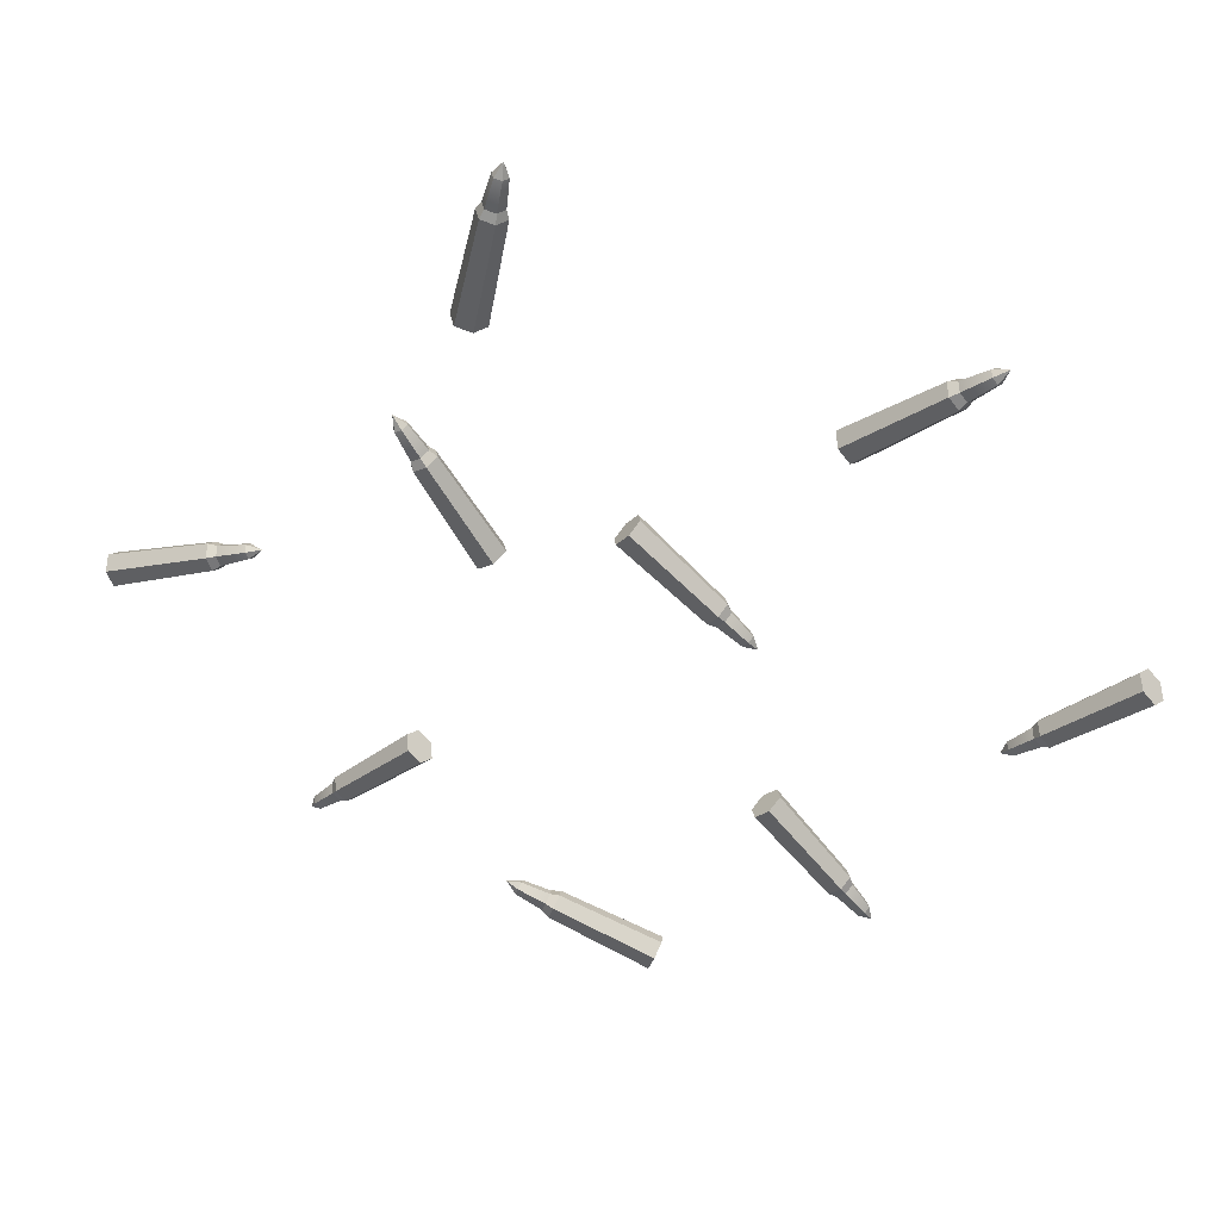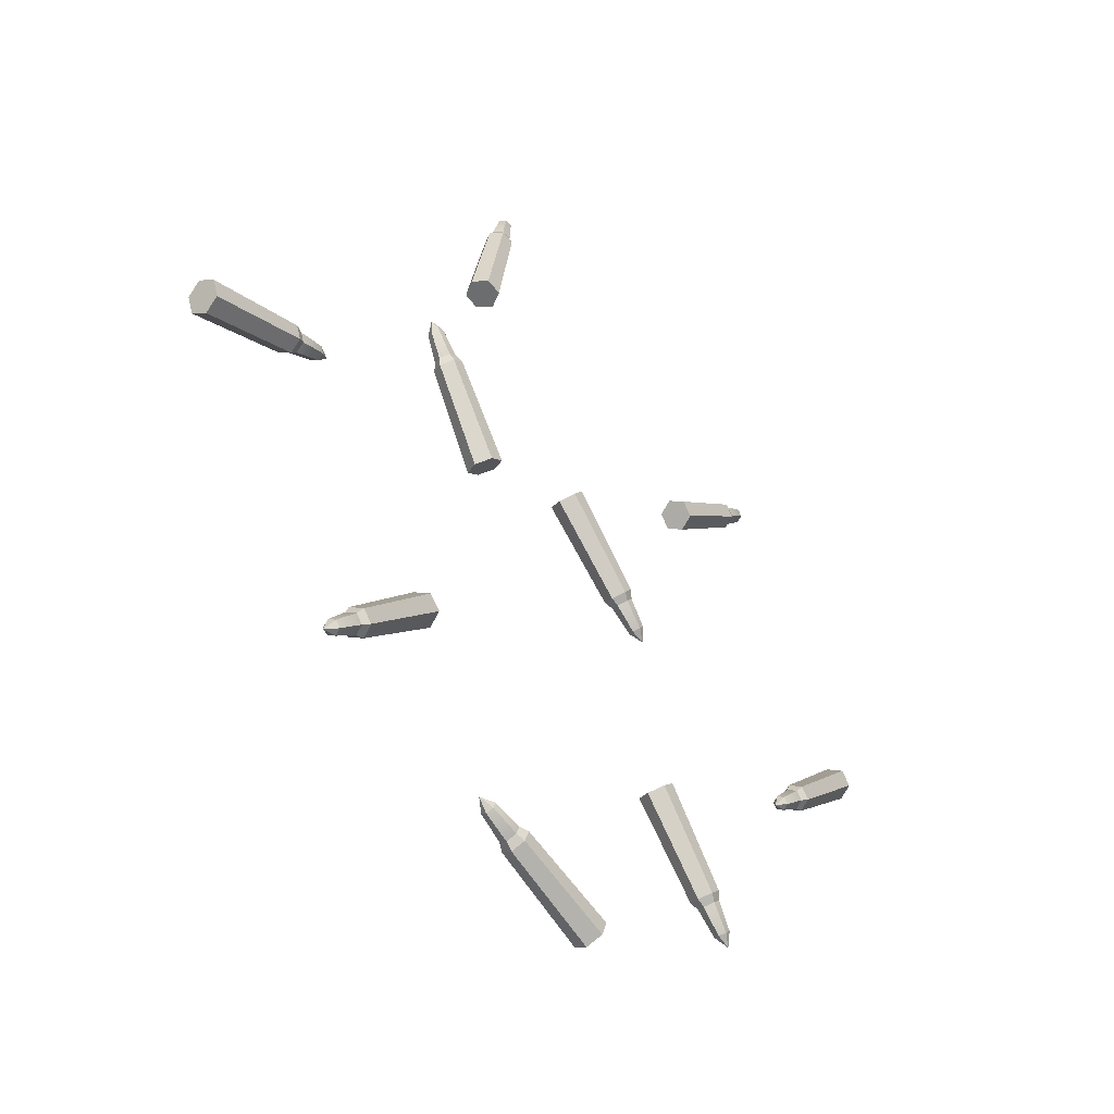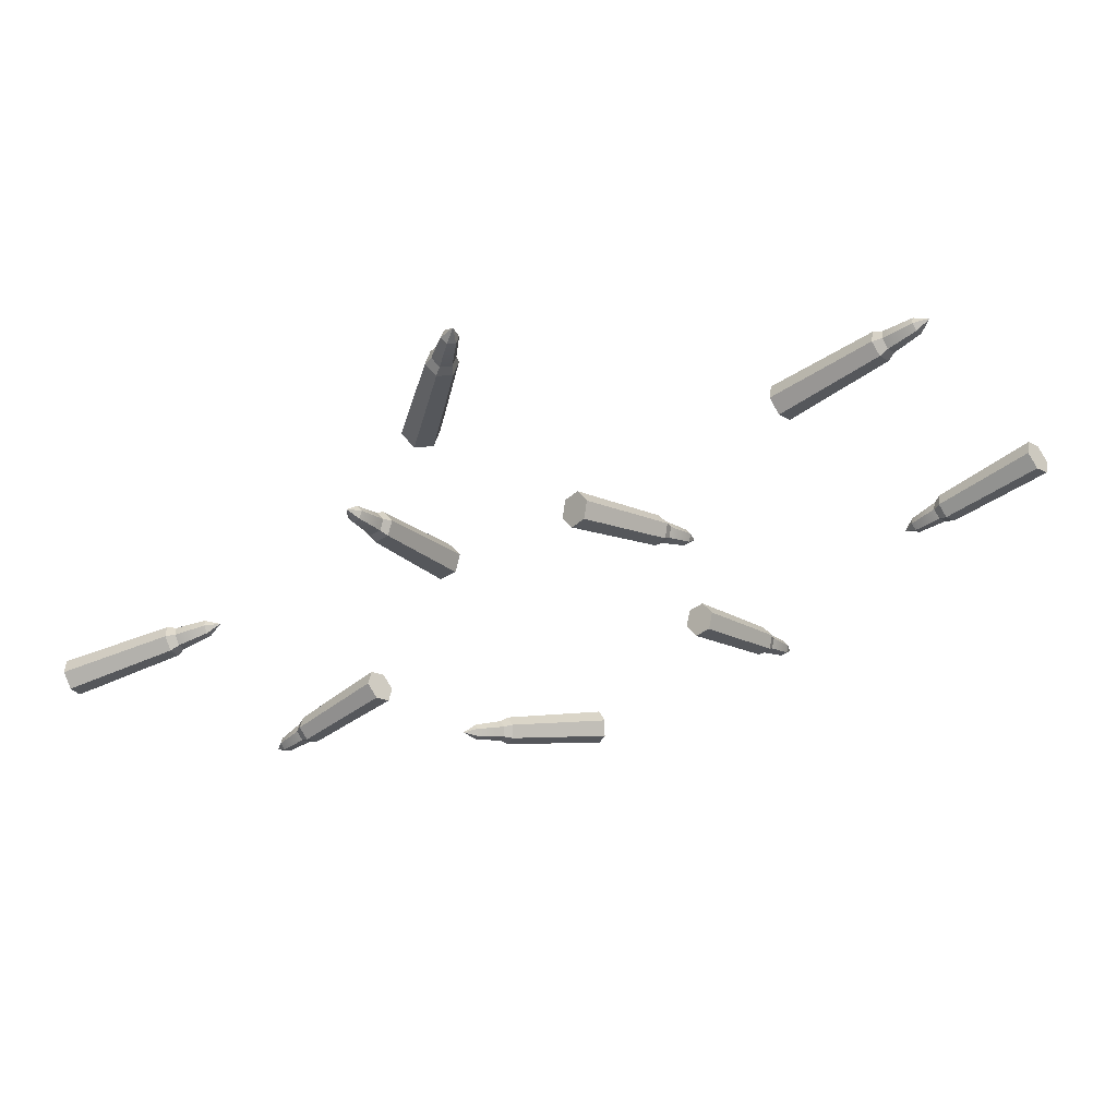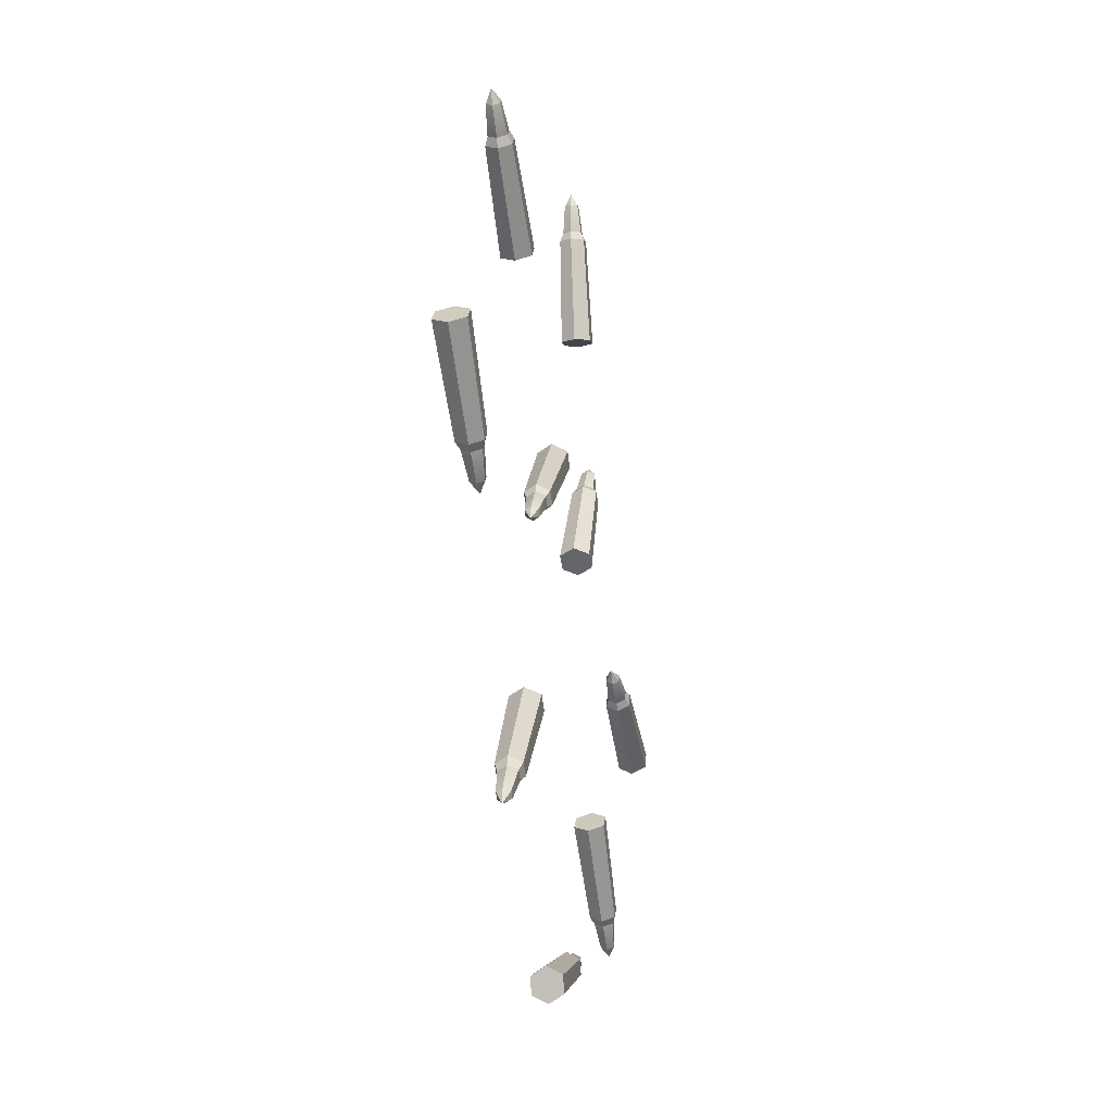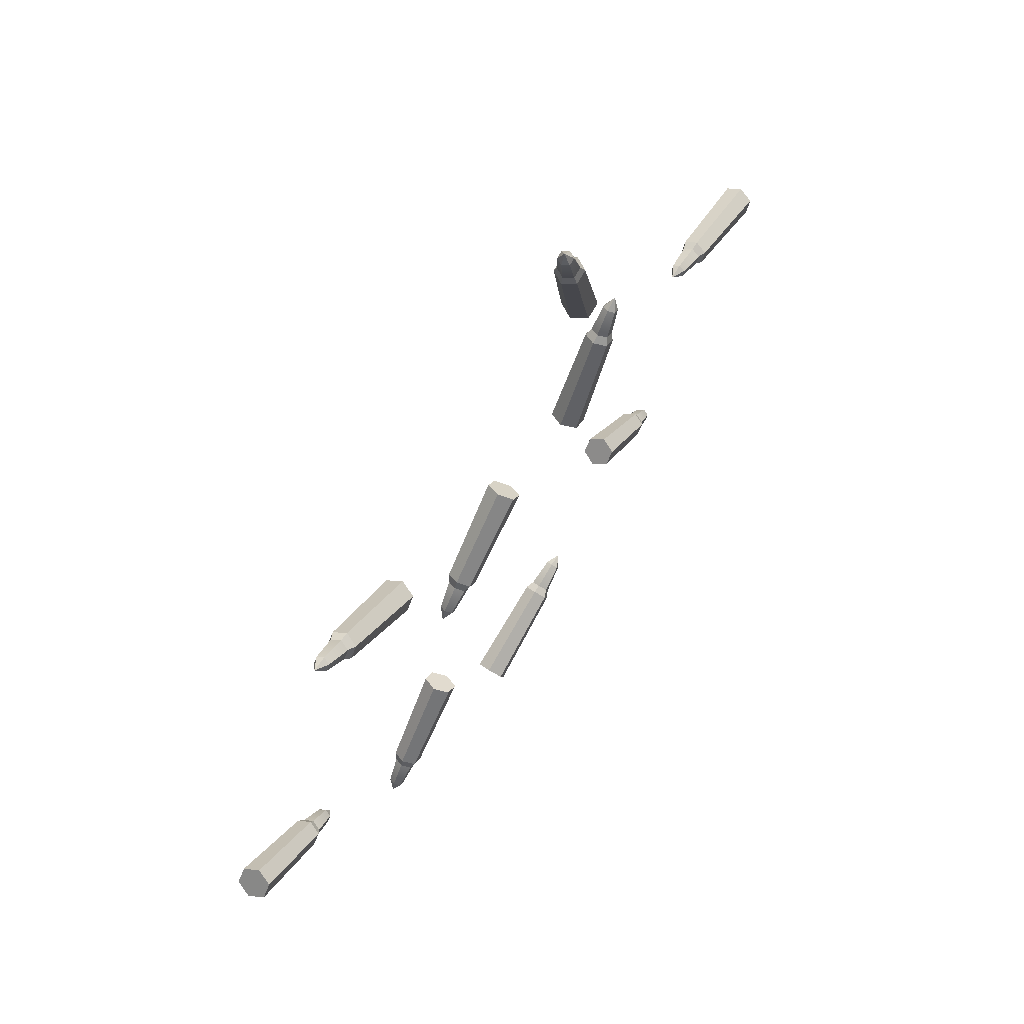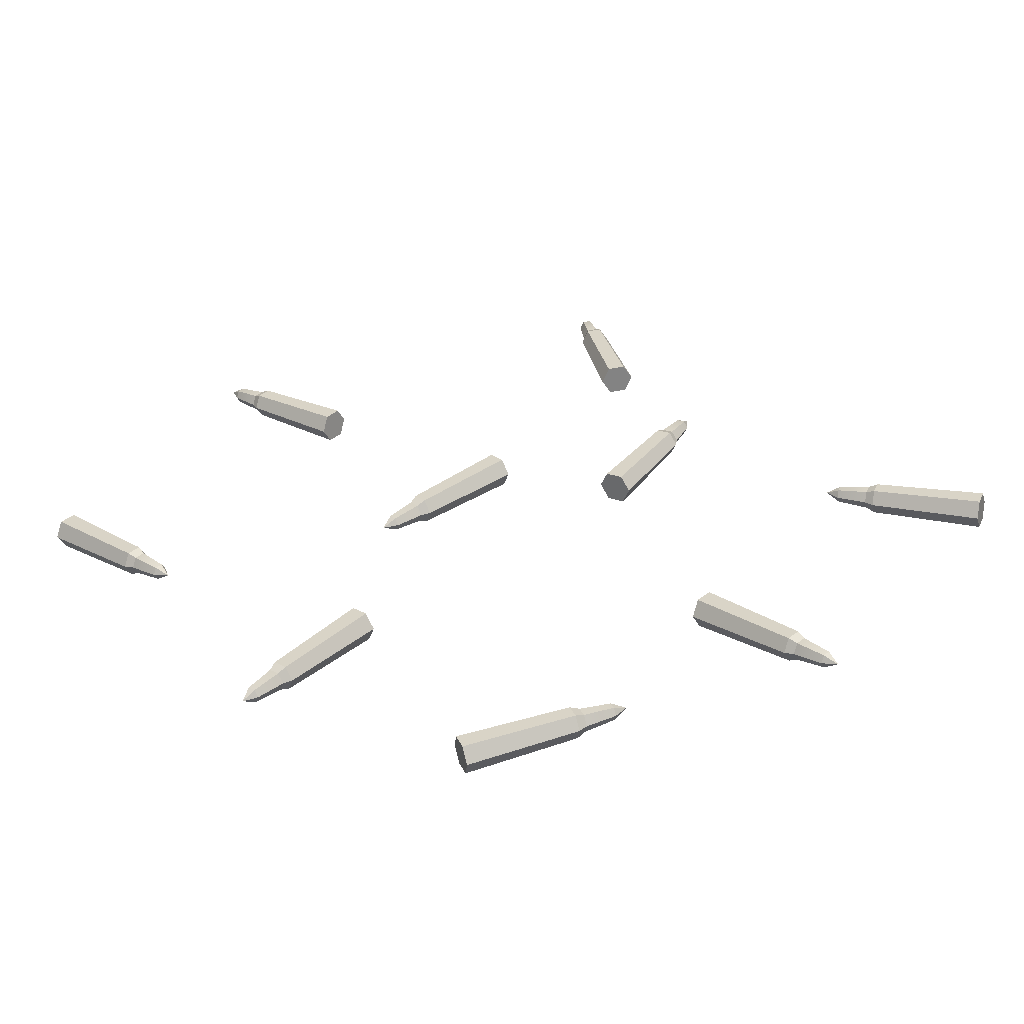
<metadata>
{"format":"obj","ext":"obj","renderer":"f3d","projection":"perspective","resolution":1024,"background":"white","views":[{"elev":40.4,"azim":-163.6,"up":"+Z"},{"elev":-45.5,"azim":128.8,"up":"+Z"},{"elev":62.8,"azim":168.4,"up":"+Z"},{"elev":-21.1,"azim":-79.7,"up":"+Z"},{"elev":68.7,"azim":-57.8,"up":"+Z"},{"elev":-59.8,"azim":4.8,"up":"+Z"}]}
</metadata>
<code>
v 5.367 -0.4305 3.883
v 4.425 -0.4305 4.93
v 3.954 0.789 5.453
v 4.425 2.009 4.93
v 5.367 2.009 3.883
v 5.838 0.789 3.36
v -1.345 -0.2409 -2.011
v -2.141 -0.2409 -1.127
v -2.539 0.789 -0.6847
v -2.141 1.819 -1.127
v -1.345 1.819 -2.011
v -0.9473 0.789 -2.453
v -1.972 0.02868 -2.365
v -2.559 0.02868 -1.713
v -2.853 0.789 -1.386
v -2.559 1.549 -1.713
v -1.972 1.549 -2.365
v -1.678 0.789 -2.692
v -3.868 0.2407 -3.907
v -4.291 0.2407 -3.436
v -4.896 0.789 -4.407
v -4.503 0.789 -3.201
v -4.291 1.337 -3.436
v -3.868 1.337 -3.907
v -3.656 0.789 -4.142
v 4.896 0.789 4.407
v 14.52 -0.4305 0.007868
v 15.72 -0.4305 -0.7351
v 16.31 0.789 -1.107
v 15.72 2.009 -0.7351
v 14.52 2.009 0.007868
v 13.92 0.789 0.3793
v 19.32 -0.2409 7.538
v 20.33 -0.2409 6.911
v 20.84 0.789 6.597
v 20.33 1.819 6.911
v 19.32 1.819 7.538
v 18.82 0.789 7.852
v 19.83 0.02868 8.053
v 20.57 0.02868 7.59
v 20.95 0.789 7.358
v 20.57 1.549 7.59
v 19.83 1.549 8.053
v 19.45 0.789 8.285
v 21.22 0.2407 10.06
v 21.76 0.2407 9.728
v 22.07 0.789 10.83
v 22.03 0.789 9.561
v 21.76 1.337 9.728
v 21.22 1.337 10.06
v 20.95 0.789 10.23
v 15.12 0.789 -0.3636
v -5.479 -0.4305 -19.83
v -6.54 -0.4305 -18.9
v -7.07 0.789 -18.44
v -6.54 2.009 -18.9
v -5.479 2.009 -19.83
v -4.949 0.789 -20.29
v -11.44 -0.2409 -26.48
v -12.33 -0.2409 -25.7
v -12.78 0.789 -25.31
v -12.33 1.819 -25.7
v -11.44 1.819 -26.48
v -10.99 0.789 -26.88
v -12.02 0.02868 -26.91
v -12.68 0.02868 -26.33
v -13.01 0.789 -26.05
v -12.68 1.549 -26.33
v -12.02 1.549 -26.91
v -11.69 0.789 -27.2
v -13.71 0.2407 -28.67
v -14.19 0.2407 -28.25
v -14.68 0.789 -29.29
v -14.43 0.789 -28.05
v -14.19 1.337 -28.25
v -13.71 1.337 -28.67
v -13.48 0.789 -28.88
v -6.01 0.789 -19.37
v -10.85 -0.4305 14.51
v -9.964 -0.4305 15.6
v -9.521 0.789 16.15
v -9.964 2.009 15.6
v -10.85 2.009 14.51
v -11.29 0.789 13.96
v -17.72 -0.2409 20.21
v -16.97 -0.2409 21.14
v -16.6 0.789 21.6
v -16.97 1.819 21.14
v -17.72 1.819 20.21
v -18.1 0.789 19.75
v -18.17 0.02868 20.78
v -17.62 0.02868 21.46
v -17.34 0.789 21.8
v -17.62 1.549 21.46
v -18.17 1.549 20.78
v -18.45 0.789 20.44
v -19.99 0.2407 22.41
v -19.59 0.2407 22.9
v -20.64 0.789 23.35
v -19.39 0.789 23.15
v -19.59 1.337 22.9
v -19.99 1.337 22.41
v -20.19 0.789 22.16
v -10.41 0.789 15.05
v 21.95 -0.4305 -20.29
v 20.98 -0.4305 -21.31
v 20.5 0.789 -21.82
v 20.98 2.009 -21.31
v 21.95 2.009 -20.29
v 22.44 0.789 -19.78
v 28.35 -0.2409 -26.52
v 27.54 -0.2409 -27.39
v 27.13 0.789 -27.82
v 27.54 1.819 -27.39
v 28.35 1.819 -26.52
v 28.76 0.789 -26.09
v 28.76 0.02868 -27.12
v 28.15 0.02868 -27.76
v 27.85 0.789 -28.08
v 28.15 1.549 -27.76
v 28.76 1.549 -27.12
v 29.06 0.789 -26.8
v 30.44 0.2407 -28.89
v 30.01 0.2407 -29.35
v 31.02 0.789 -29.88
v 29.79 0.789 -29.58
v 30.01 1.337 -29.35
v 30.44 1.337 -28.89
v 30.66 0.789 -28.66
v 21.47 0.789 -20.8
v 45.13 -0.4305 -9.288
v 45.63 -0.4305 -7.973
v 45.88 0.789 -7.316
v 45.63 2.009 -7.973
v 45.13 2.009 -9.288
v 44.87 0.789 -9.945
v 36.83 -0.2409 -5.98
v 37.25 -0.2409 -4.87
v 37.47 0.789 -4.315
v 37.25 1.819 -4.87
v 36.83 1.819 -5.98
v 36.61 0.789 -6.535
v 36.23 0.02868 -5.583
v 36.54 0.02868 -4.763
v 36.7 0.789 -4.354
v 36.54 1.549 -4.763
v 36.23 1.549 -5.583
v 36.07 0.789 -5.993
v 33.99 0.2407 -4.593
v 34.22 0.2407 -4.002
v 33.08 0.789 -3.903
v 34.33 0.789 -3.706
v 34.22 1.337 -4.002
v 33.99 1.337 -4.593
v 33.88 0.789 -4.888
v 45.38 0.789 -8.63
v 15.38 -0.4305 19.93
v 16.75 -0.4305 20.22
v 17.44 0.789 20.37
v 16.75 2.009 20.22
v 15.38 2.009 19.93
v 14.69 0.789 19.78
v 13.61 -0.2409 28.68
v 14.78 -0.2409 28.93
v 15.36 0.789 29.06
v 14.78 1.819 28.93
v 13.61 1.819 28.68
v 13.03 0.789 28.56
v 13.62 0.02868 29.4
v 14.48 0.02868 29.59
v 14.91 0.789 29.68
v 14.48 1.549 29.59
v 13.62 1.549 29.4
v 13.19 0.789 29.31
v 13.23 0.2407 31.82
v 13.85 0.2407 31.95
v 13.31 0.789 32.96
v 14.16 0.789 32.01
v 13.85 1.337 31.95
v 13.23 1.337 31.82
v 12.92 0.789 31.75
v 16.07 0.789 20.07
v -32.16 -0.4305 -0.3923
v -33.1 -0.4305 -1.436
v -33.58 0.789 -1.959
v -33.1 2.009 -1.436
v -32.16 2.009 -0.3923
v -31.69 0.789 0.1298
v -25.61 -0.2409 -6.466
v -26.41 -0.2409 -7.348
v -26.81 0.789 -7.789
v -26.41 1.819 -7.348
v -25.61 1.819 -6.466
v -25.21 0.789 -6.025
v -25.19 0.02868 -7.054
v -25.78 0.02868 -7.705
v -26.08 0.789 -8.03
v -25.78 1.549 -7.705
v -25.19 1.549 -7.054
v -24.9 0.789 -6.728
v -23.46 0.2407 -8.782
v -23.89 0.2407 -9.251
v -22.86 0.789 -9.754
v -24.1 0.789 -9.486
v -23.89 1.337 -9.251
v -23.46 1.337 -8.782
v -23.25 0.789 -8.547
v -32.63 0.789 -0.9144
v 2.133 -0.4305 -37.57
v 2.62 -0.4305 -38.89
v 2.863 0.789 -39.55
v 2.62 2.009 -38.89
v 2.133 2.009 -37.57
v 1.89 0.789 -36.91
v 10.55 -0.2409 -34.59
v 10.96 -0.2409 -35.7
v 11.17 0.789 -36.26
v 10.96 1.819 -35.7
v 10.55 1.819 -34.59
v 10.35 0.789 -34.03
v 11.27 0.02868 -34.49
v 11.57 0.02868 -35.32
v 11.72 0.789 -35.73
v 11.57 1.549 -35.32
v 11.27 1.549 -34.49
v 11.11 0.789 -34.08
v 13.6 0.2407 -33.76
v 13.82 0.2407 -34.36
v 14.74 0.789 -33.68
v 13.93 0.789 -34.65
v 13.82 1.337 -34.36
v 13.6 1.337 -33.76
v 13.49 0.789 -33.47
v 2.377 0.789 -38.23
f 26 2 1
f 26 3 2
f 26 4 3
f 26 5 4
f 26 6 5
f 26 1 6
f 19 20 21
f 20 22 21
f 22 23 21
f 23 24 21
f 24 25 21
f 25 19 21
f 7 8 14 13
f 8 9 15 14
f 9 10 16 15
f 10 11 17 16
f 11 12 18 17
f 12 7 13 18
f 13 14 20 19
f 14 15 22 20
f 15 16 23 22
f 16 17 24 23
f 17 18 25 24
f 18 13 19 25
f 5 6 12 11
f 6 1 7 12
f 1 2 8 7
f 2 3 9 8
f 3 4 10 9
f 4 5 11 10
f 52 28 27
f 52 29 28
f 52 30 29
f 52 31 30
f 52 32 31
f 52 27 32
f 45 46 47
f 46 48 47
f 48 49 47
f 49 50 47
f 50 51 47
f 51 45 47
f 33 34 40 39
f 34 35 41 40
f 35 36 42 41
f 36 37 43 42
f 37 38 44 43
f 38 33 39 44
f 39 40 46 45
f 40 41 48 46
f 41 42 49 48
f 42 43 50 49
f 43 44 51 50
f 44 39 45 51
f 31 32 38 37
f 32 27 33 38
f 27 28 34 33
f 28 29 35 34
f 29 30 36 35
f 30 31 37 36
f 78 54 53
f 78 55 54
f 78 56 55
f 78 57 56
f 78 58 57
f 78 53 58
f 71 72 73
f 72 74 73
f 74 75 73
f 75 76 73
f 76 77 73
f 77 71 73
f 59 60 66 65
f 60 61 67 66
f 61 62 68 67
f 62 63 69 68
f 63 64 70 69
f 64 59 65 70
f 65 66 72 71
f 66 67 74 72
f 67 68 75 74
f 68 69 76 75
f 69 70 77 76
f 70 65 71 77
f 57 58 64 63
f 58 53 59 64
f 53 54 60 59
f 54 55 61 60
f 55 56 62 61
f 56 57 63 62
f 104 80 79
f 104 81 80
f 104 82 81
f 104 83 82
f 104 84 83
f 104 79 84
f 97 98 99
f 98 100 99
f 100 101 99
f 101 102 99
f 102 103 99
f 103 97 99
f 85 86 92 91
f 86 87 93 92
f 87 88 94 93
f 88 89 95 94
f 89 90 96 95
f 90 85 91 96
f 91 92 98 97
f 92 93 100 98
f 93 94 101 100
f 94 95 102 101
f 95 96 103 102
f 96 91 97 103
f 83 84 90 89
f 84 79 85 90
f 79 80 86 85
f 80 81 87 86
f 81 82 88 87
f 82 83 89 88
f 130 106 105
f 130 107 106
f 130 108 107
f 130 109 108
f 130 110 109
f 130 105 110
f 123 124 125
f 124 126 125
f 126 127 125
f 127 128 125
f 128 129 125
f 129 123 125
f 111 112 118 117
f 112 113 119 118
f 113 114 120 119
f 114 115 121 120
f 115 116 122 121
f 116 111 117 122
f 117 118 124 123
f 118 119 126 124
f 119 120 127 126
f 120 121 128 127
f 121 122 129 128
f 122 117 123 129
f 109 110 116 115
f 110 105 111 116
f 105 106 112 111
f 106 107 113 112
f 107 108 114 113
f 108 109 115 114
f 156 132 131
f 156 133 132
f 156 134 133
f 156 135 134
f 156 136 135
f 156 131 136
f 149 150 151
f 150 152 151
f 152 153 151
f 153 154 151
f 154 155 151
f 155 149 151
f 137 138 144 143
f 138 139 145 144
f 139 140 146 145
f 140 141 147 146
f 141 142 148 147
f 142 137 143 148
f 143 144 150 149
f 144 145 152 150
f 145 146 153 152
f 146 147 154 153
f 147 148 155 154
f 148 143 149 155
f 135 136 142 141
f 136 131 137 142
f 131 132 138 137
f 132 133 139 138
f 133 134 140 139
f 134 135 141 140
f 182 158 157
f 182 159 158
f 182 160 159
f 182 161 160
f 182 162 161
f 182 157 162
f 175 176 177
f 176 178 177
f 178 179 177
f 179 180 177
f 180 181 177
f 181 175 177
f 163 164 170 169
f 164 165 171 170
f 165 166 172 171
f 166 167 173 172
f 167 168 174 173
f 168 163 169 174
f 169 170 176 175
f 170 171 178 176
f 171 172 179 178
f 172 173 180 179
f 173 174 181 180
f 174 169 175 181
f 161 162 168 167
f 162 157 163 168
f 157 158 164 163
f 158 159 165 164
f 159 160 166 165
f 160 161 167 166
f 208 184 183
f 208 185 184
f 208 186 185
f 208 187 186
f 208 188 187
f 208 183 188
f 201 202 203
f 202 204 203
f 204 205 203
f 205 206 203
f 206 207 203
f 207 201 203
f 189 190 196 195
f 190 191 197 196
f 191 192 198 197
f 192 193 199 198
f 193 194 200 199
f 194 189 195 200
f 195 196 202 201
f 196 197 204 202
f 197 198 205 204
f 198 199 206 205
f 199 200 207 206
f 200 195 201 207
f 187 188 194 193
f 188 183 189 194
f 183 184 190 189
f 184 185 191 190
f 185 186 192 191
f 186 187 193 192
f 234 210 209
f 234 211 210
f 234 212 211
f 234 213 212
f 234 214 213
f 234 209 214
f 227 228 229
f 228 230 229
f 230 231 229
f 231 232 229
f 232 233 229
f 233 227 229
f 215 216 222 221
f 216 217 223 222
f 217 218 224 223
f 218 219 225 224
f 219 220 226 225
f 220 215 221 226
f 221 222 228 227
f 222 223 230 228
f 223 224 231 230
f 224 225 232 231
f 225 226 233 232
f 226 221 227 233
f 213 214 220 219
f 214 209 215 220
f 209 210 216 215
f 210 211 217 216
f 211 212 218 217
f 212 213 219 218

</code>
